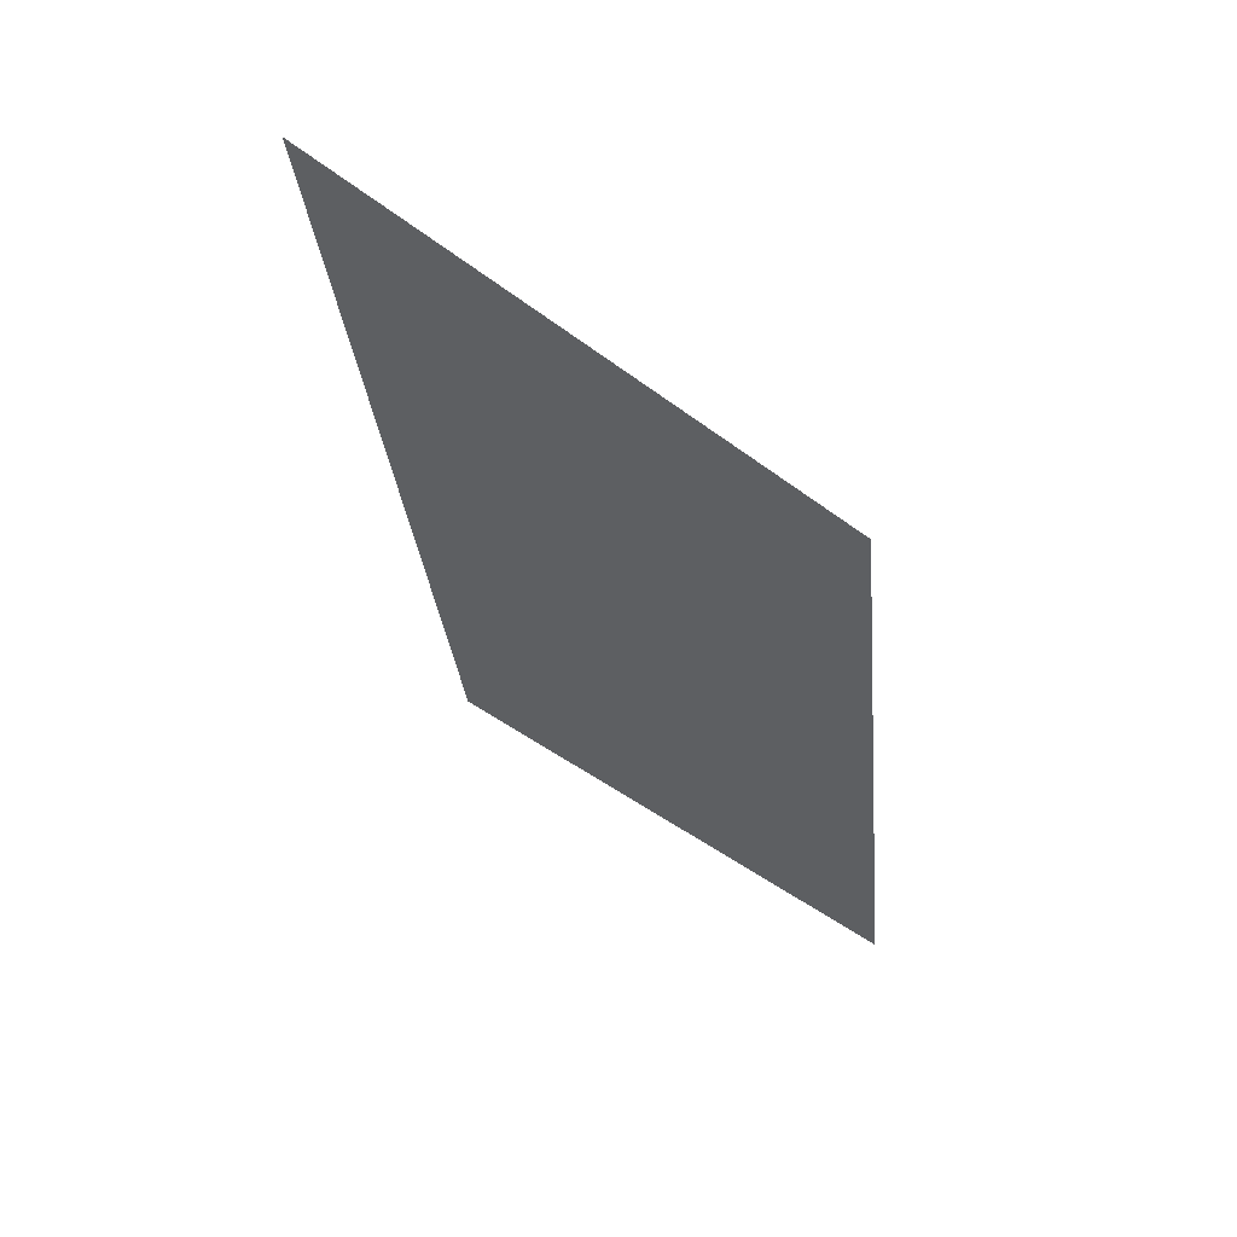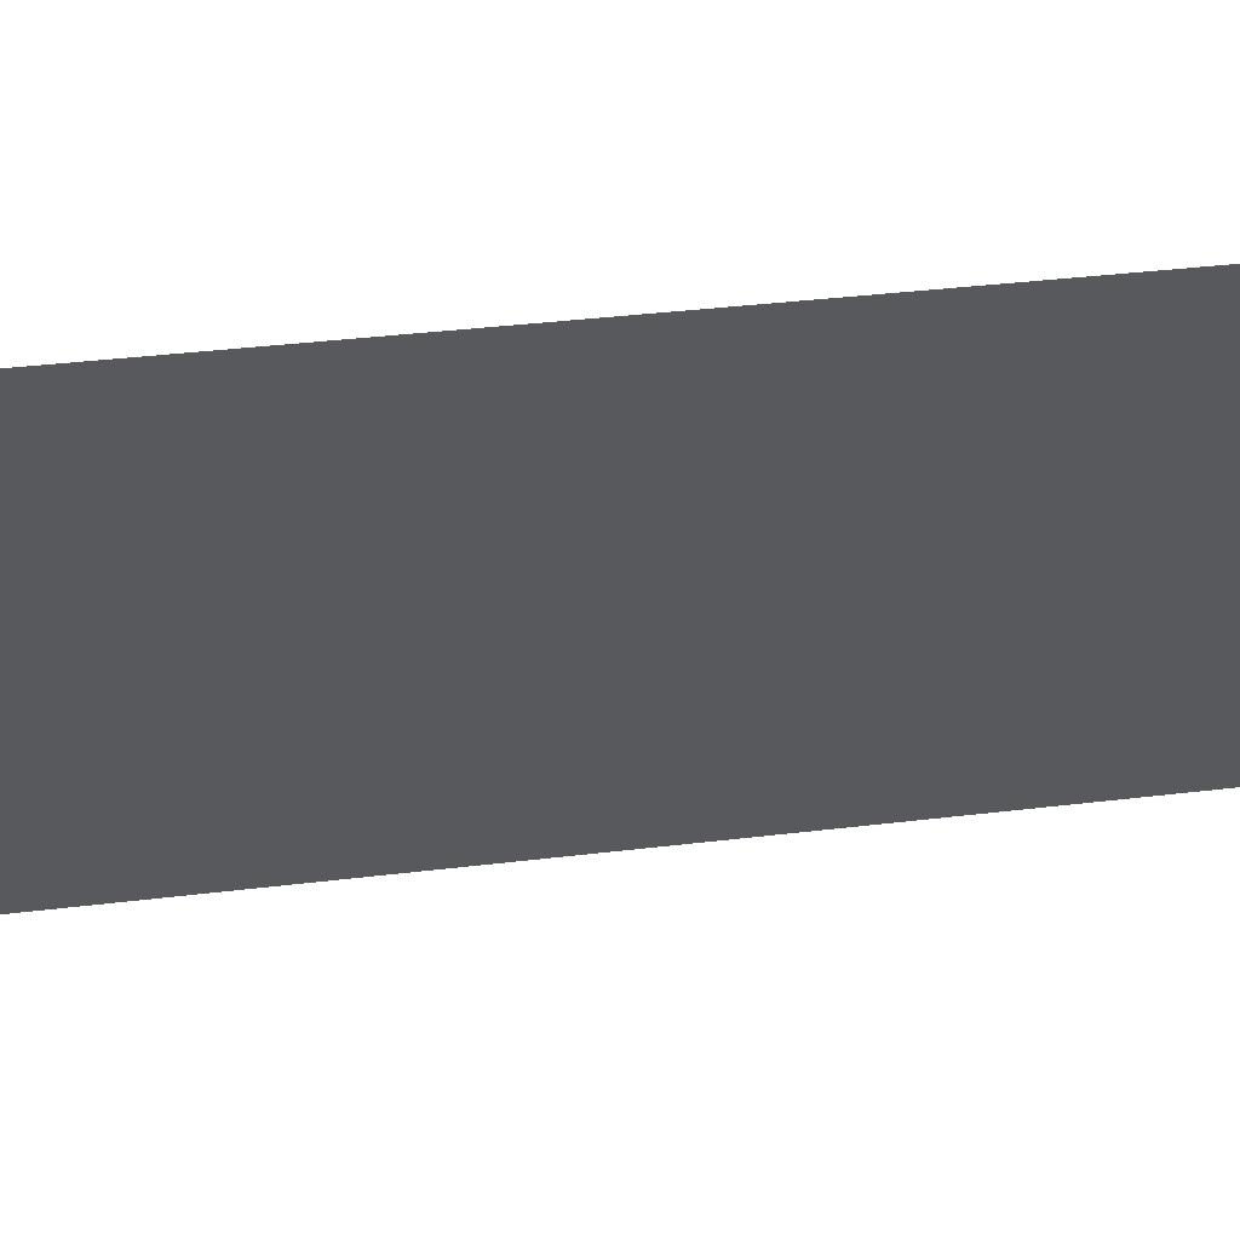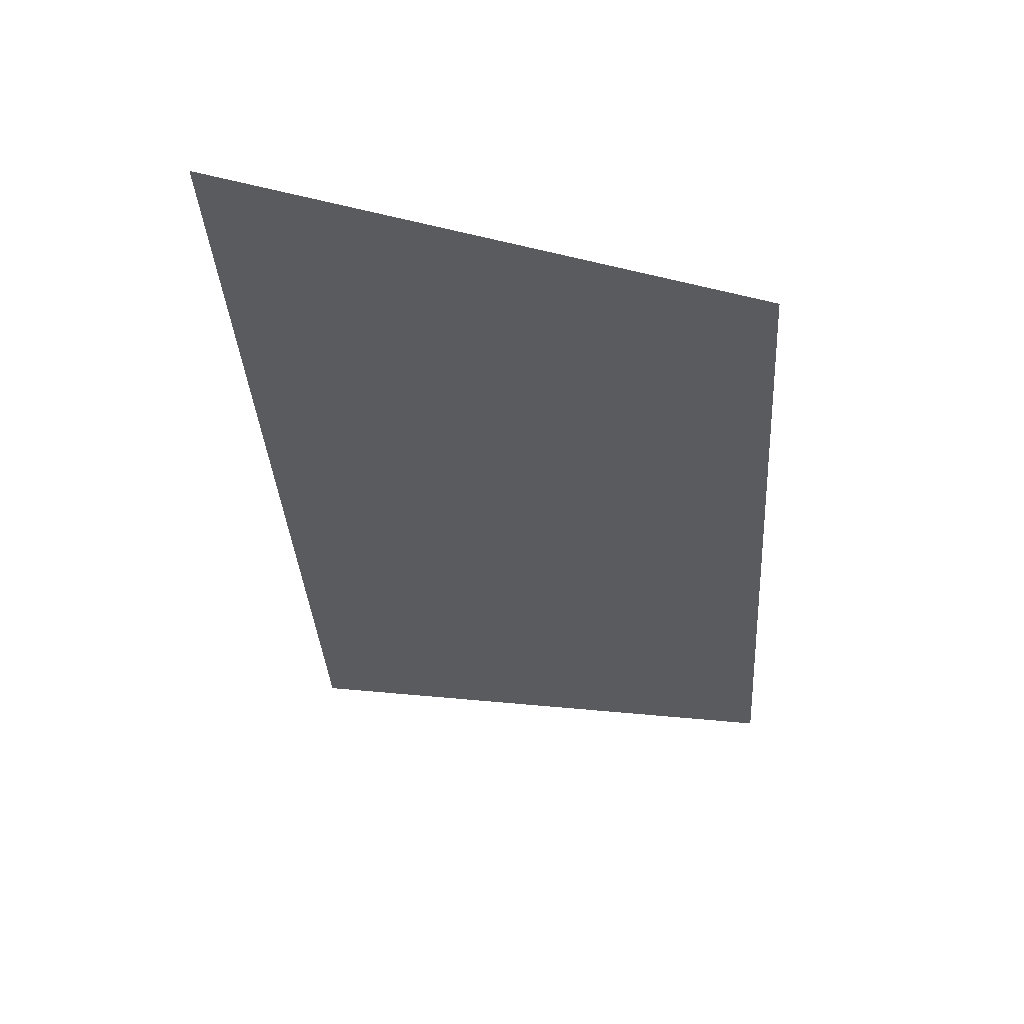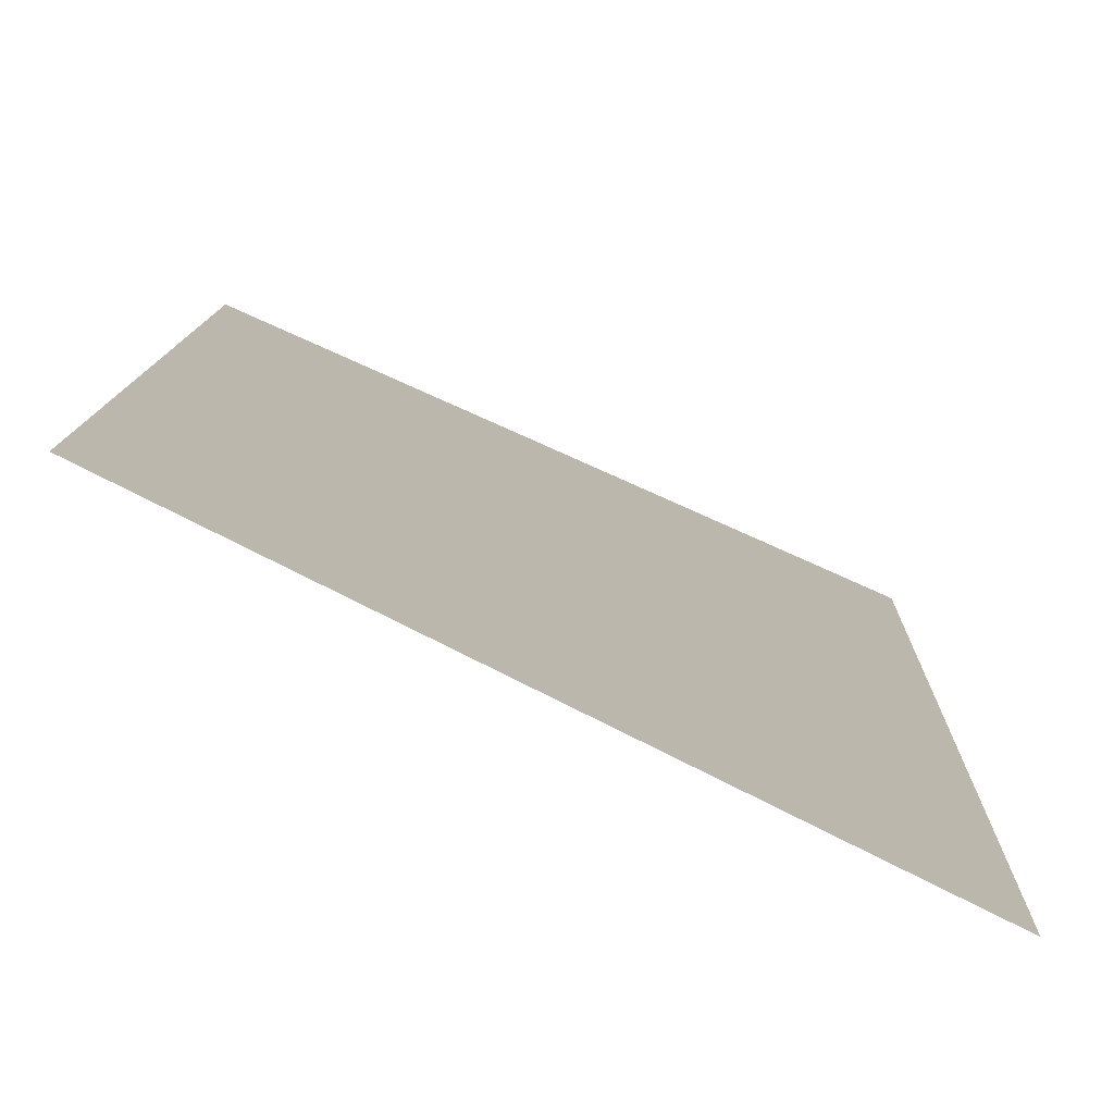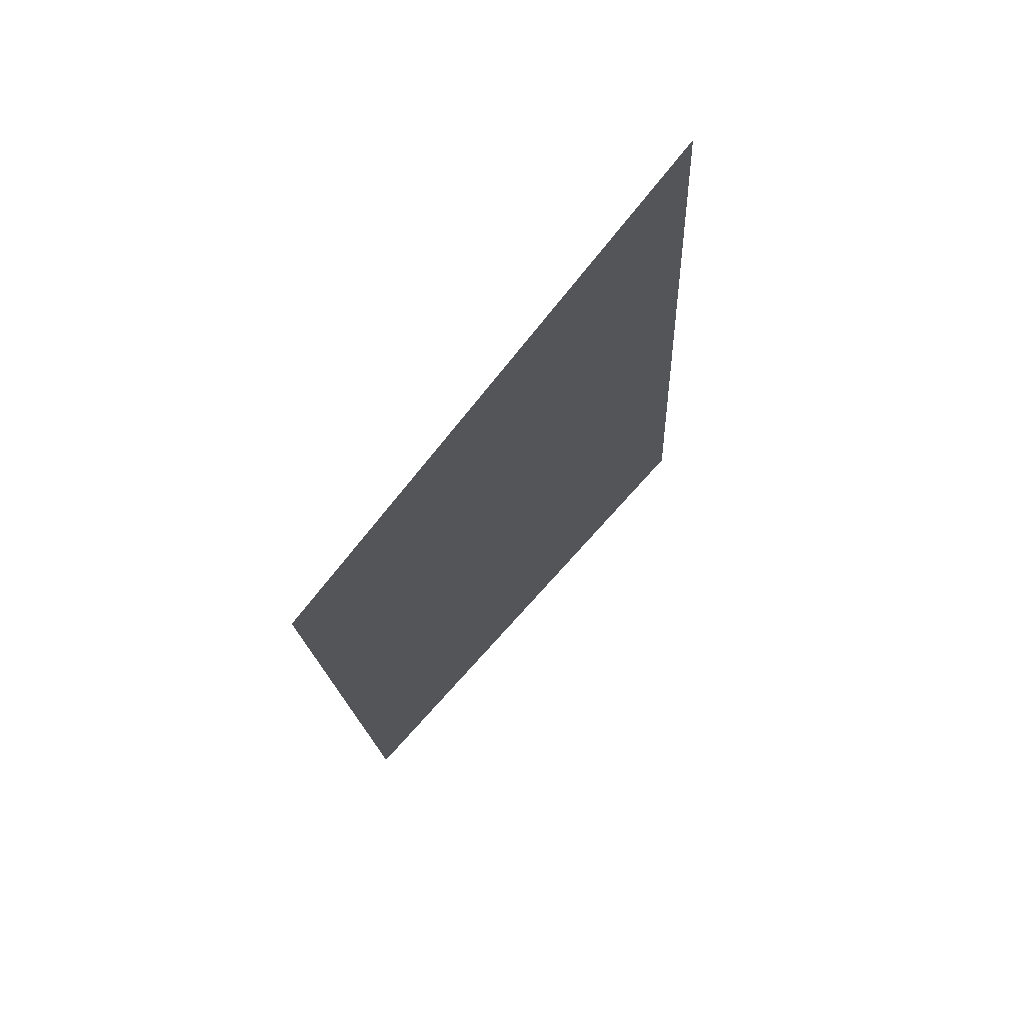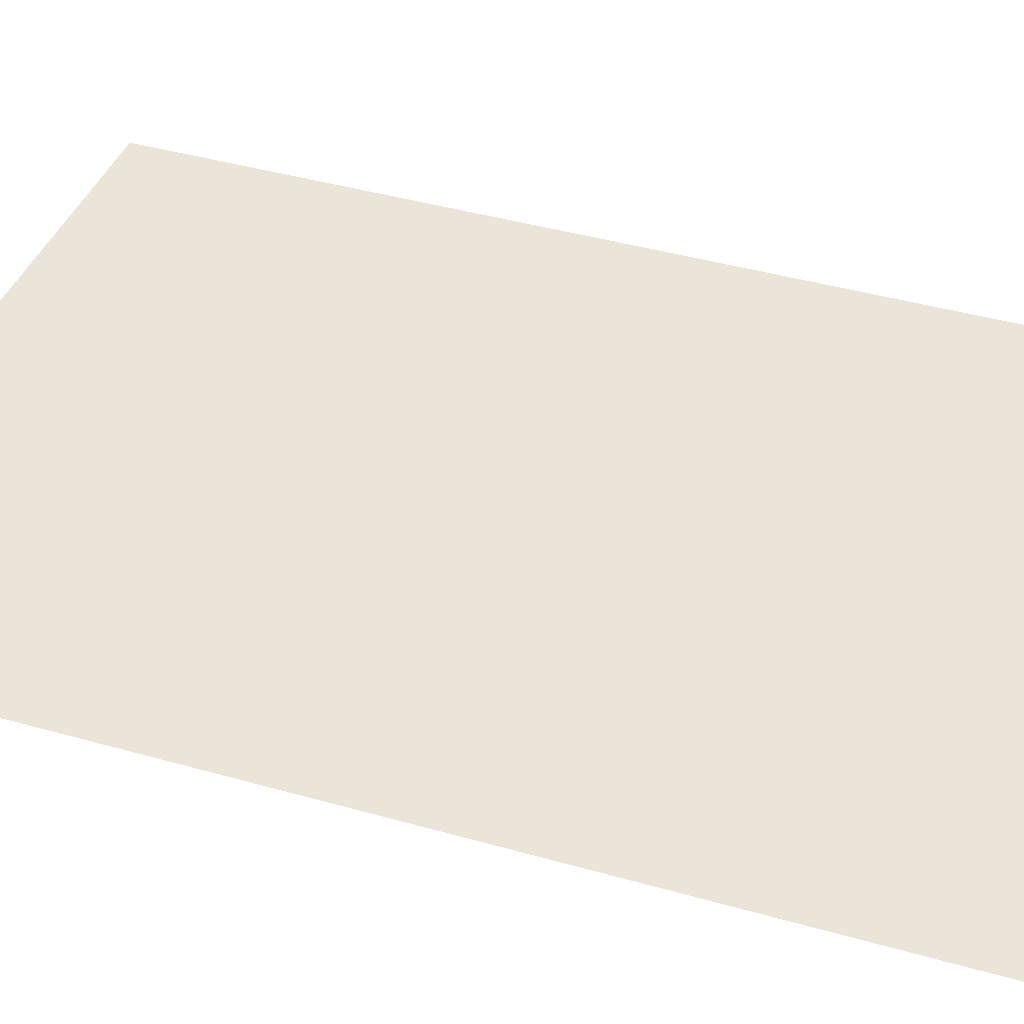
<metadata>
{"format":"obj","ext":"obj","renderer":"f3d","projection":"perspective","resolution":1024,"background":"white","views":[{"elev":57.2,"azim":62.4,"up":"+Z"},{"elev":-7.9,"azim":83.4,"up":"+Y"},{"elev":49.4,"azim":36.1,"up":"+Z"},{"elev":15.9,"azim":-179.0,"up":"+Y"},{"elev":79.8,"azim":156.3,"up":"+Z"},{"elev":20.9,"azim":-71.5,"up":"+Y"}]}
</metadata>
<code>
o Group11/mesh9/mesh9-geometry#mesh9-geometry
v -0.5276 0.0363 0.2478
v -0.5712 0.02406 0.1722
v -0.5712 0.0149 0.2546
v -0.5276 0.04394 0.179
f 1 2 3
f 2 1 4
f 3 2 1
f 4 1 2

</code>
